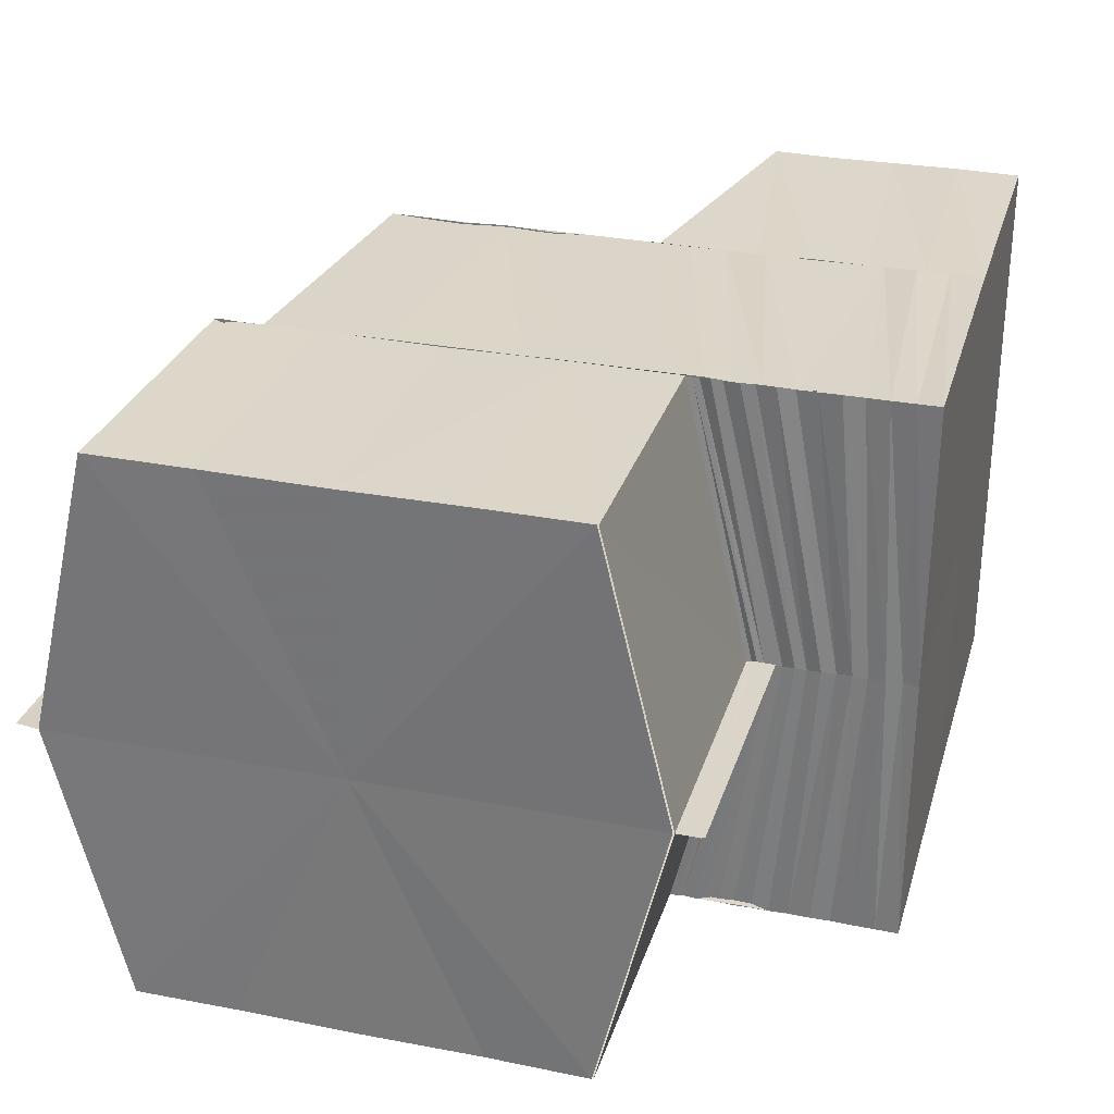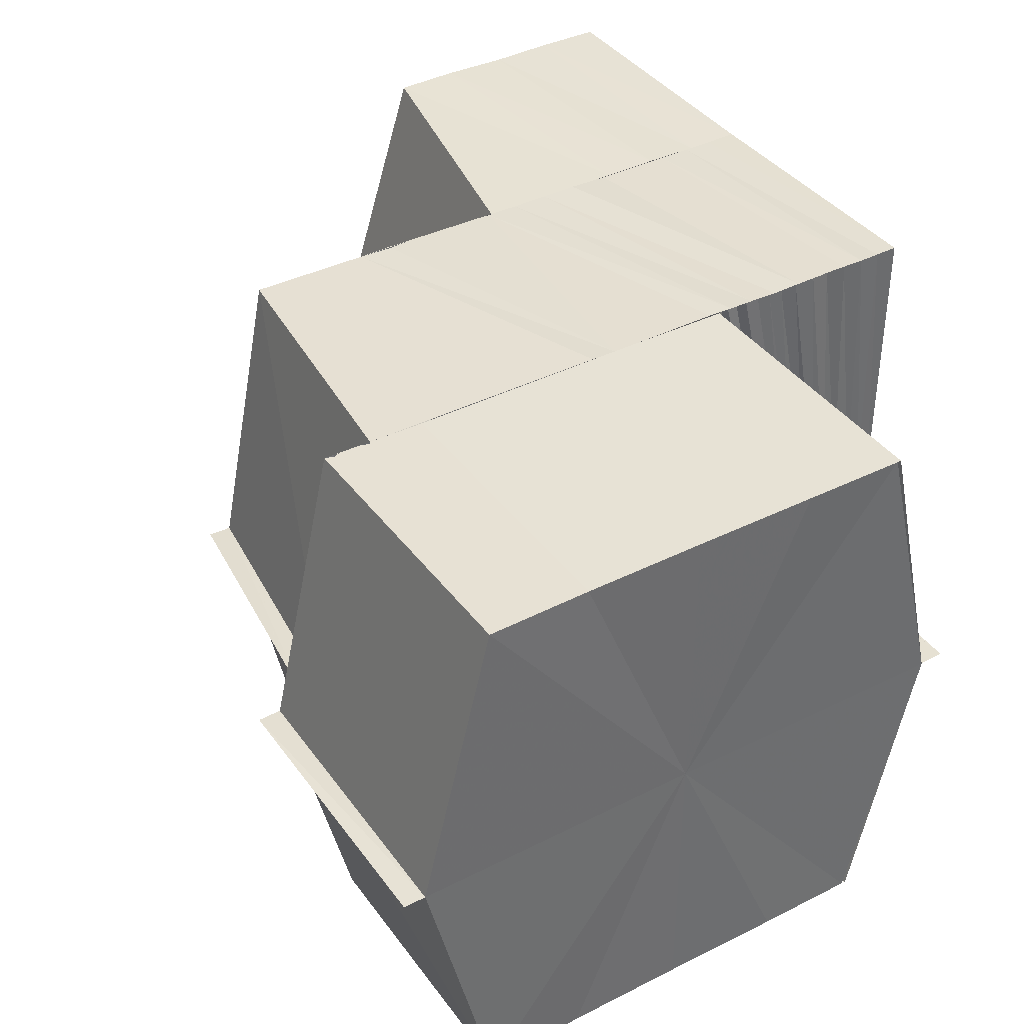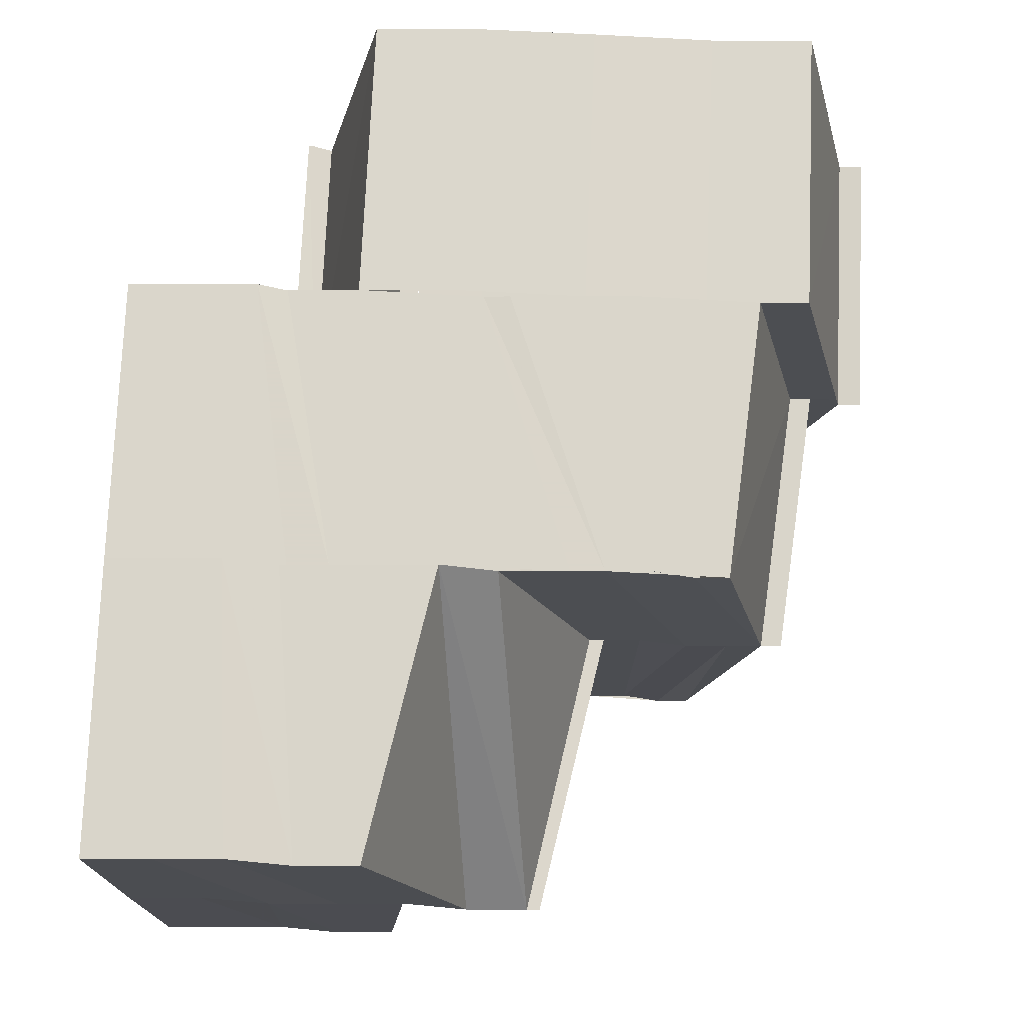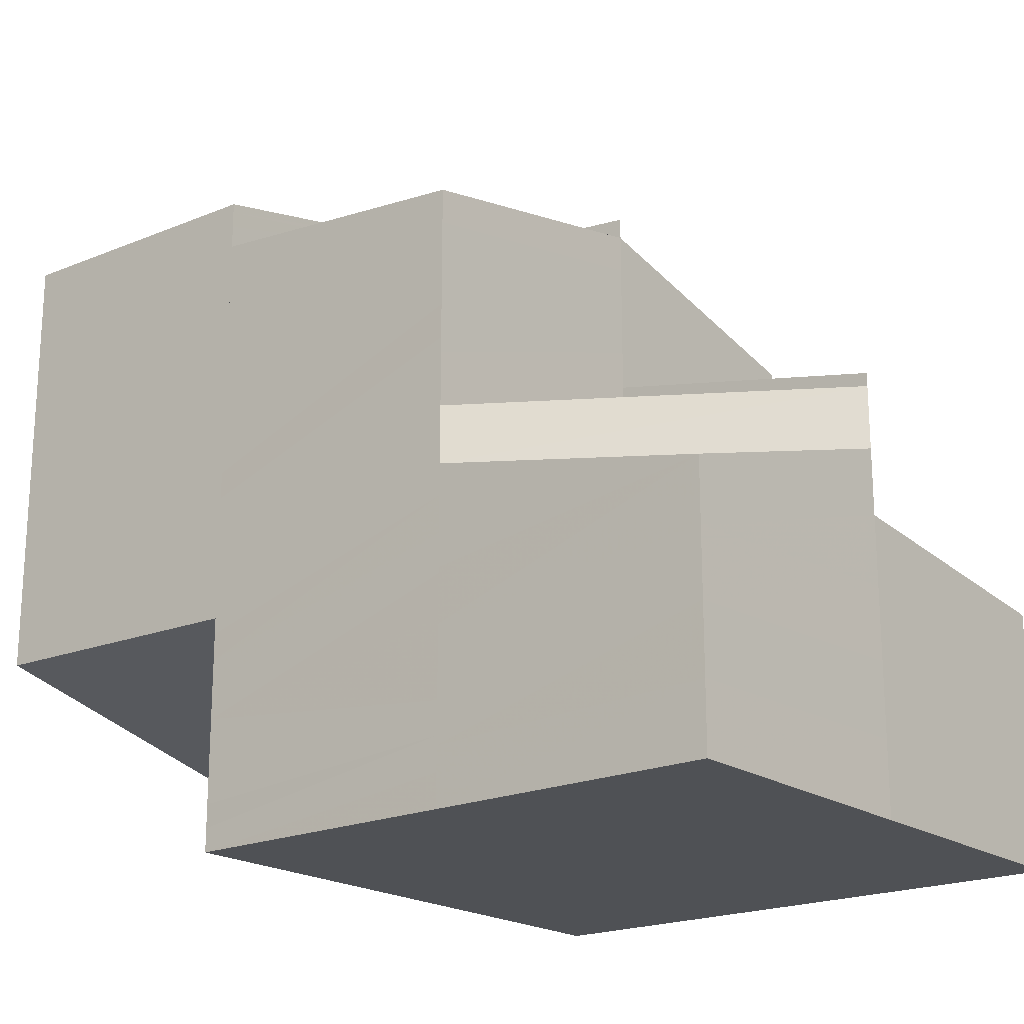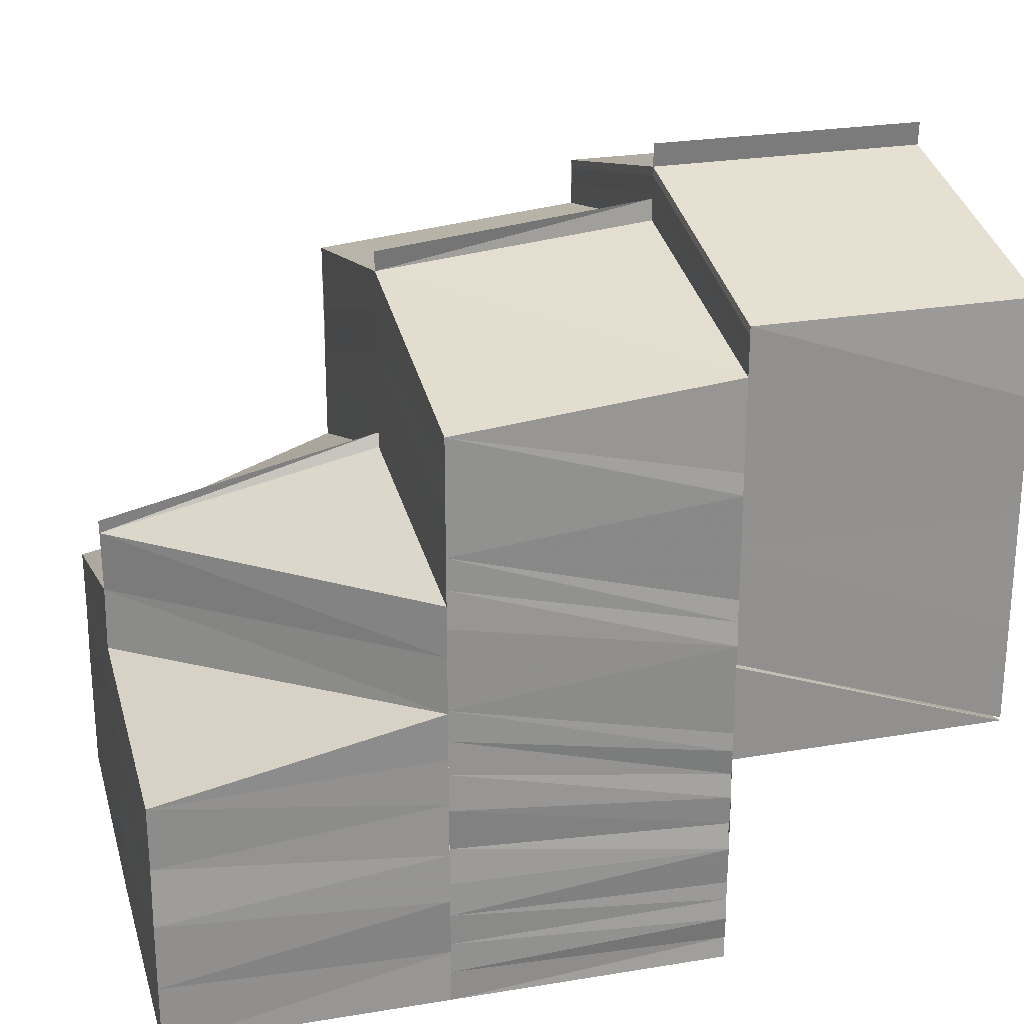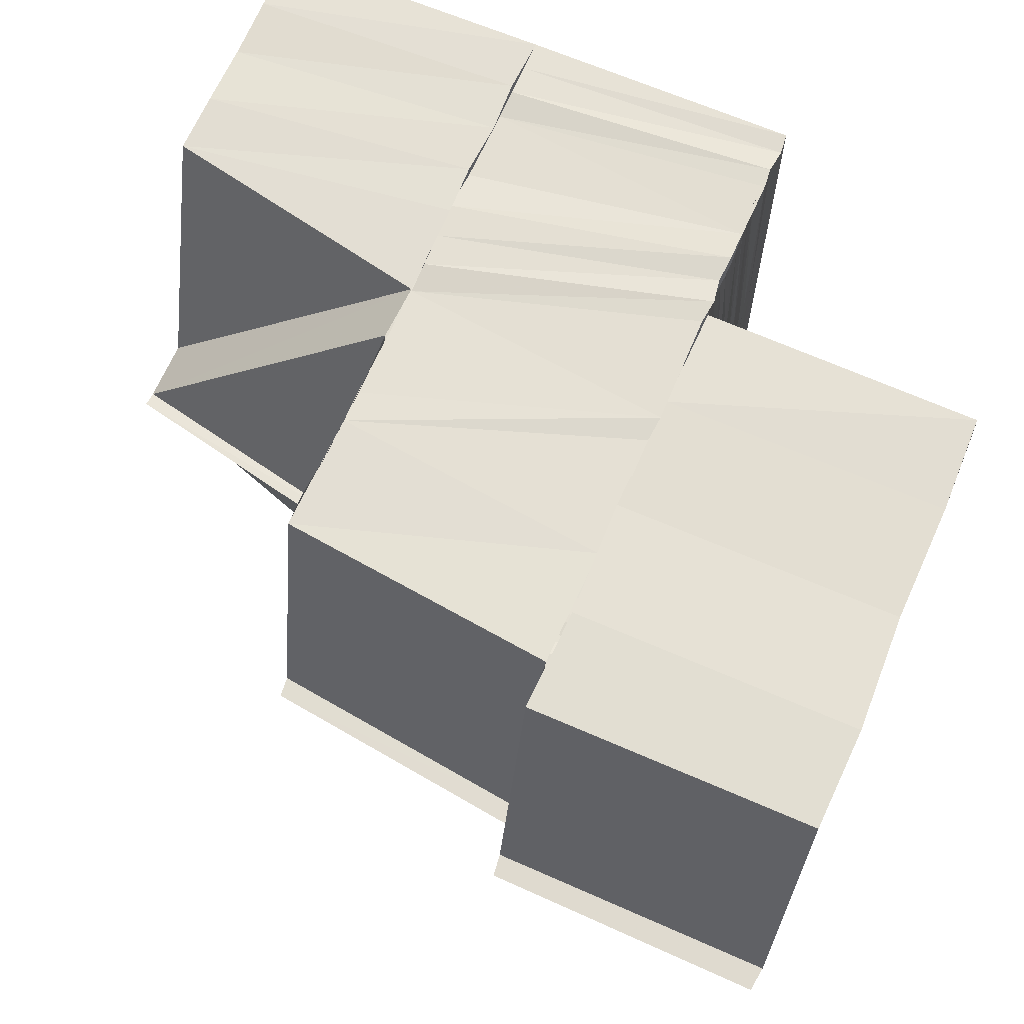
<metadata>
{"format":"obj","ext":"obj","renderer":"f3d","projection":"perspective","resolution":1024,"background":"white","views":[{"elev":29.9,"azim":105.7,"up":"+Y"},{"elev":38.8,"azim":57.7,"up":"+Y"},{"elev":73.9,"azim":-88.1,"up":"+Y"},{"elev":-19.9,"azim":-141.4,"up":"+Z"},{"elev":23.8,"azim":-15.1,"up":"+Z"},{"elev":66.2,"azim":23.4,"up":"+Y"}]}
</metadata>
<code>
o 20719
v 2201 1857 7.495
v 2201 1857 7.497
v 2201 1857 7.495
v 2201 1856 7.495
v 2201 1856 7.497
v 2201 1856 7.499
v 2201 1857 7.497
v 2201 1857 7.495
v 2201 1856 7.497
v 2201 1857 7.495
v 2201 1857 7.5
v 2201 1857 7.499
v 2201 1856 7.502
v 2201 1856 7.499
v 2201 1857 7.497
v 2201 1857 7.497
v 2201 1857 7.495
v 2201 1857 7.497
v 2201 1857 7.499
v 2201 1857 7.495
v 2201 1857 7.495
v 2201 1857 7.496
v 2201 1857 7.495
v 2201 1857 7.495
v 2201 1857 7.495
v 2201 1857 7.502
v 2201 1857 7.499
v 2201 1857 7.499
v 2201 1857 7.504
v 2201 1857 7.501
v 2201 1857 7.502
v 2201 1857 7.497
v 2201 1857 7.495
v 2201 1857 7.496
v 2201 1857 7.498
v 2201 1857 7.497
v 2201 1857 7.496
v 2201 1857 7.504
v 2201 1857 7.502
v 2201 1857 7.506
v 2201 1857 7.507
v 2201 1857 7.507
v 2201 1857 7.509
v 2201 1857 7.505
v 2201 1856 7.506
v 2201 1856 7.508
v 2201 1857 7.504
v 2201 1857 7.502
v 2201 1857 7.509
v 2201 1857 7.507
v 2201 1857 7.512
v 2201 1857 7.511
v 2201 1857 7.51
v 2201 1857 7.509
v 2201 1856 7.51
v 2201 1857 7.511
v 2201 1857 7.509
v 2201 1857 7.508
v 2201 1857 7.511
v 2201 1857 7.512
v 2201 1857 7.51
v 2201 1857 7.509
v 2201 1857 7.51
v 2201 1857 7.511
v 2201 1857 7.51
v 2201 1856 7.511
v 2201 1857 7.513
v 2201 1857 7.511
v 2201 1856 7.513
v 2201 1857 7.515
v 2201 1857 7.513
v 2201 1856 7.514
v 2201 1857 7.516
v 2201 1857 7.514
v 2201 1857 7.518
v 2201 1857 7.518
v 2201 1857 7.516
v 2201 1856 7.516
v 2201 1856 7.514
v 2201 1856 7.511
v 2201 1856 7.512
v 2201 1856 7.516
v 2201 1856 7.514
v 2201 1856 7.509
v 2201 1856 7.508
v 2201 1856 7.51
v 2201 1856 7.507
v 2201 1856 7.509
v 2201 1856 7.506
v 2201 1856 7.504
v 2201 1856 7.503
v 2201 1856 7.505
v 2201 1856 7.502
v 2201 1856 7.504
v 2201 1856 7.501
v 2201 1856 7.502
v 2201 1856 7.5
v 2201 1856 7.501
v 2201 1856 7.499
v 2201 1856 7.499
v 2201 1856 7.498
v 2201 1856 7.498
v 2201 1856 7.497
v 2201 1856 7.498
v 2201 1856 7.497
v 2201 1856 7.497
v 2201 1856 7.496
v 2201 1856 7.496
v 2201 1856 7.496
v 2201 1856 7.495
v 2201 1856 7.495
v 2201 1856 7.495
v 2201 1856 7.495
v 2201 1856 7.495
v 2201 1856 7.497
v 2201 1856 7.495
v 2201 1856 7.497
v 2201 1856 7.495
v 2201 1856 7.499
v 2201 1856 7.499
v 2201 1856 7.501
v 2201 1856 7.502
v 2201 1856 7.502
v 2201 1856 7.504
v 2201 1856 7.502
v 2201 1856 7.504
v 2201 1856 7.506
v 2201 1856 7.504
v 2201 1857 7.502
v 2201 1856 7.504
v 2201 1856 7.506
v 2201 1857 7.495
v 2201 1857 7.495
v 2201 1857 7.495
v 2201 1857 7.495
v 2201 1856 7.495
v 2201 1857 7.496
v 2201 1857 7.495
v 2201 1856 7.495
v 2201 1856 7.495
v 2201 1857 7.497
v 2201 1857 7.496
v 2201 1856 7.496
v 2201 1857 7.496
v 2201 1856 7.497
v 2201 1857 7.497
v 2201 1857 7.498
v 2201 1857 7.497
v 2201 1856 7.498
v 2201 1857 7.499
v 2201 1857 7.497
v 2201 1857 7.499
v 2201 1856 7.499
v 2201 1857 7.498
v 2201 1857 7.5
v 2201 1856 7.499
v 2201 1857 7.498
v 2201 1857 7.5
v 2201 1856 7.5
v 2201 1857 7.499
v 2201 1857 7.501
v 2201 1856 7.5
v 2201 1857 7.499
v 2201 1857 7.501
v 2201 1856 7.501
v 2201 1857 7.499
v 2201 1857 7.502
v 2201 1856 7.501
v 2201 1857 7.5
v 2201 1857 7.502
v 2201 1856 7.502
v 2201 1857 7.5
v 2201 1857 7.502
v 2201 1856 7.502
v 2201 1857 7.5
v 2201 1857 7.503
v 2201 1856 7.502
v 2201 1857 7.5
v 2201 1857 7.5
v 2201 1856 7.503
v 2201 1857 7.499
v 2201 1857 7.499
v 2201 1857 7.499
v 2201 1857 7.499
v 2201 1857 7.5
v 2201 1857 7.5
v 2201 1857 7.503
v 2201 1857 7.506
v 2201 1857 7.503
v 2201 1857 7.503
v 2201 1857 7.5
v 2201 1857 7.506
v 2201 1857 7.503
v 2201 1857 7.511
v 2201 1857 7.511
v 2201 1857 7.515
v 2201 1857 7.515
v 2201 1857 7.518
v 2201 1857 7.518
v 2201 1857 7.511
v 2201 1857 7.506
v 2201 1857 7.515
v 2201 1857 7.518
v 2201 1857 7.511
v 2201 1857 7.503
v 2201 1857 7.521
v 2201 1857 7.5
v 2201 1857 7.522
v 2201 1857 7.522
v 2201 1856 7.503
v 2201 1857 7.521
v 2201 1857 7.518
v 2201 1857 7.522
v 2201 1856 7.518
v 2201 1856 7.506
v 2201 1856 7.506
v 2201 1856 7.511
v 2201 1856 7.511
v 2201 1856 7.506
v 2201 1856 7.515
v 2201 1856 7.515
v 2201 1856 7.511
v 2201 1856 7.518
v 2201 1856 7.515
v 2201 1857 7.521
v 2201 1857 7.521
v 2201 1857 7.522
v 2201 1857 7.522
v 2201 1857 7.521
v 2201 1856 7.518
v 2201 1856 7.518
v 2201 1856 7.503
v 2201 1856 7.506
v 2201 1856 7.503
v 2201 1857 7.5
v 2201 1856 7.503
v 2201 1857 7.5
v 2201 1857 7.499
v 2201 1856 7.503
v 2201 1857 7.501
v 2201 1857 7.499
v 2201 1857 7.502
v 2201 1857 7.5
v 2201 1857 7.504
v 2201 1857 7.501
v 2201 1857 7.505
v 2201 1857 7.502
v 2201 1857 7.506
v 2201 1857 7.503
v 2201 1857 7.507
v 2201 1857 7.51
v 2201 1857 7.511
v 2201 1857 7.508
v 2201 1857 7.512
v 2201 1857 7.516
v 2201 1857 7.517
v 2201 1857 7.519
v 2201 1857 7.517
v 2201 1857 7.52
v 2201 1857 7.519
v 2201 1857 7.518
v 2201 1857 7.516
v 2201 1857 7.519
v 2201 1857 7.52
v 2201 1857 7.517
v 2201 1857 7.519
v 2201 1857 7.517
v 2201 1856 7.517
v 2201 1856 7.517
v 2201 1857 7.519
v 2201 1856 7.518
v 2201 1857 7.52
v 2201 1857 7.518
v 2201 1857 7.521
v 2201 1857 7.521
v 2201 1857 7.518
v 2201 1856 7.518
v 2201 1857 7.519
v 2201 1857 7.52
v 2201 1857 7.518
v 2201 1856 7.516
v 2201 1856 7.517
v 2201 1857 7.519
v 2201 1857 7.518
v 2201 1856 7.517
v 2201 1856 7.513
v 2201 1856 7.516
v 2201 1857 7.503
v 2201 1857 7.5
v 2201 1857 7.5
v 2201 1857 7.5
v 2201 1857 7.5
v 2201 1857 7.495
v 2201 1857 7.495
v 2201 1857 7.495
v 2201 1857 7.495
v 2201 1856 7.495
v 2201 1857 7.495
v 2201 1856 7.495
v 2201 1857 7.495
v 2201 1856 7.495
f 1 2 3
f 4 5 1
f 5 6 2
f 2 7 8
f 9 2 10
f 11 12 7
f 6 13 11
f 14 11 2
f 2 11 15
f 15 16 17
f 18 19 16
f 20 18 21
f 21 22 23
f 22 24 25
f 19 26 27
f 28 27 16
f 26 29 30
f 31 30 27
f 22 32 33
f 32 34 24
f 35 36 34
f 32 35 37
f 38 39 30
f 38 40 39
f 41 40 38
f 42 43 40
f 44 41 38
f 45 41 44
f 45 46 41
f 44 47 48
f 46 49 50
f 51 52 49
f 53 51 54
f 55 56 49
f 46 55 57
f 57 58 40
f 43 59 58
f 59 60 61
f 62 59 63
f 64 65 58
f 55 66 64
f 64 67 65
f 66 67 64
f 67 68 65
f 66 69 67
f 67 70 68
f 69 70 67
f 70 71 68
f 69 72 70
f 70 73 71
f 72 73 70
f 73 74 71
f 73 75 74
f 76 77 74
f 78 76 73
f 79 78 73
f 80 81 72
f 81 82 83
f 84 81 80
f 85 84 80
f 85 80 86
f 87 85 86
f 87 86 88
f 89 87 88
f 90 87 89
f 91 90 89
f 91 89 92
f 93 91 92
f 93 92 94
f 95 93 94
f 95 94 96
f 97 95 96
f 97 96 98
f 99 97 98
f 99 98 100
f 101 99 100
f 102 99 101
f 103 104 101
f 105 101 106
f 107 103 106
f 108 106 109
f 110 107 109
f 111 109 112
f 113 110 114
f 114 115 116
f 115 117 118
f 115 119 9
f 119 120 117
f 119 121 14
f 121 122 120
f 123 124 122
f 121 123 125
f 126 127 124
f 123 126 128
f 125 129 11
f 11 129 28
f 128 44 129
f 129 44 31
f 130 131 44
f 13 130 129
f 129 48 12
f 132 133 134
f 134 135 136
f 133 137 135
f 33 135 138
f 135 139 140
f 137 141 142
f 37 142 135
f 135 142 111
f 142 143 139
f 144 145 143
f 142 144 108
f 146 144 142
f 146 147 144
f 147 148 144
f 148 149 145
f 144 148 105
f 147 150 148
f 150 151 148
f 148 151 102
f 150 152 151
f 151 153 102
f 152 154 151
f 151 154 153
f 152 155 154
f 154 156 153
f 155 157 154
f 154 157 156
f 155 158 157
f 157 159 156
f 158 160 157
f 157 160 159
f 158 161 160
f 160 162 159
f 161 163 160
f 160 163 162
f 161 164 163
f 163 165 162
f 164 166 163
f 163 166 165
f 164 167 166
f 166 168 165
f 167 169 166
f 166 169 168
f 167 170 169
f 169 171 168
f 170 172 169
f 169 172 171
f 170 173 172
f 172 174 171
f 173 175 172
f 172 175 174
f 173 176 175
f 175 177 174
f 175 178 177
f 179 180 177
f 179 181 182
f 183 184 175
f 184 185 186
f 187 185 186
f 188 189 176
f 190 189 191
f 188 192 193
f 194 195 188
f 196 197 194
f 198 199 196
f 200 201 188
f 202 200 194
f 203 202 196
f 200 201 204
f 202 200 204
f 203 202 204
f 201 205 204
f 206 203 198
f 206 203 204
f 205 207 204
f 206 208 209
f 207 210 204
f 211 206 212
f 211 206 213
f 214 206 204
f 210 215 204
f 210 215 216
f 215 217 204
f 215 217 218
f 216 219 218
f 217 220 204
f 220 214 204
f 217 220 221
f 218 222 221
f 220 214 223
f 221 224 223
f 214 225 226
f 227 225 226
f 228 227 229
f 230 231 229
f 232 216 233
f 234 232 233
f 235 236 234
f 237 235 238
f 237 235 239
f 240 241 35
f 35 241 146
f 240 242 241
f 242 243 241
f 242 244 243
f 244 245 243
f 244 246 245
f 246 247 245
f 246 248 247
f 248 249 247
f 248 250 249
f 251 250 248
f 251 252 250
f 252 253 250
f 252 254 253
f 255 254 252
f 255 256 254
f 257 258 255
f 257 259 260
f 261 257 262
f 261 257 263
f 264 265 256
f 266 264 267
f 268 269 266
f 269 264 270
f 269 271 264
f 264 272 265
f 271 272 264
f 271 223 272
f 272 273 265
f 272 274 273
f 275 276 273
f 277 275 272
f 278 279 280
f 281 282 280
f 279 283 284
f 285 283 284
f 286 282 287
f 81 286 287
f 288 289 290
f 291 292 290
f 293 294 295
f 294 296 295
f 297 293 295
f 296 298 295
f 299 297 295
f 298 300 295
f 301 299 295
f 300 301 295

</code>
